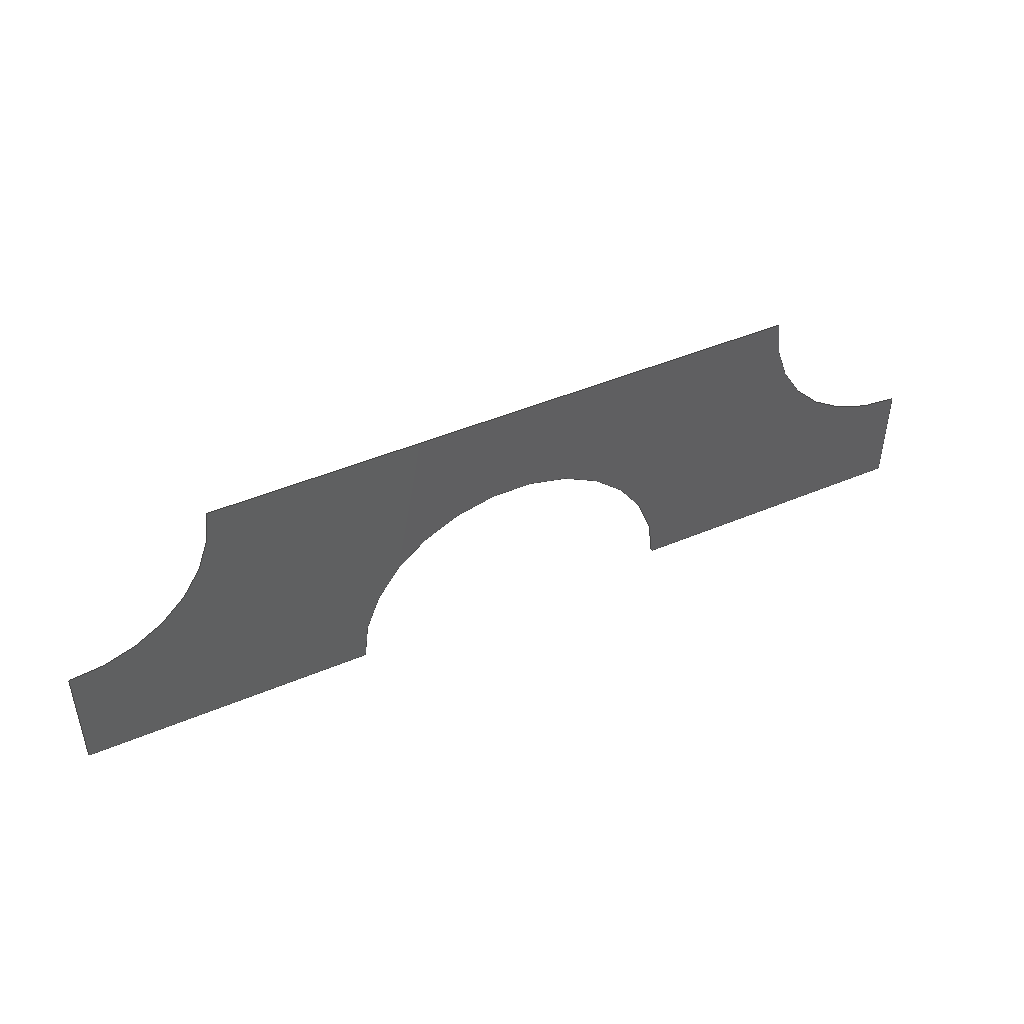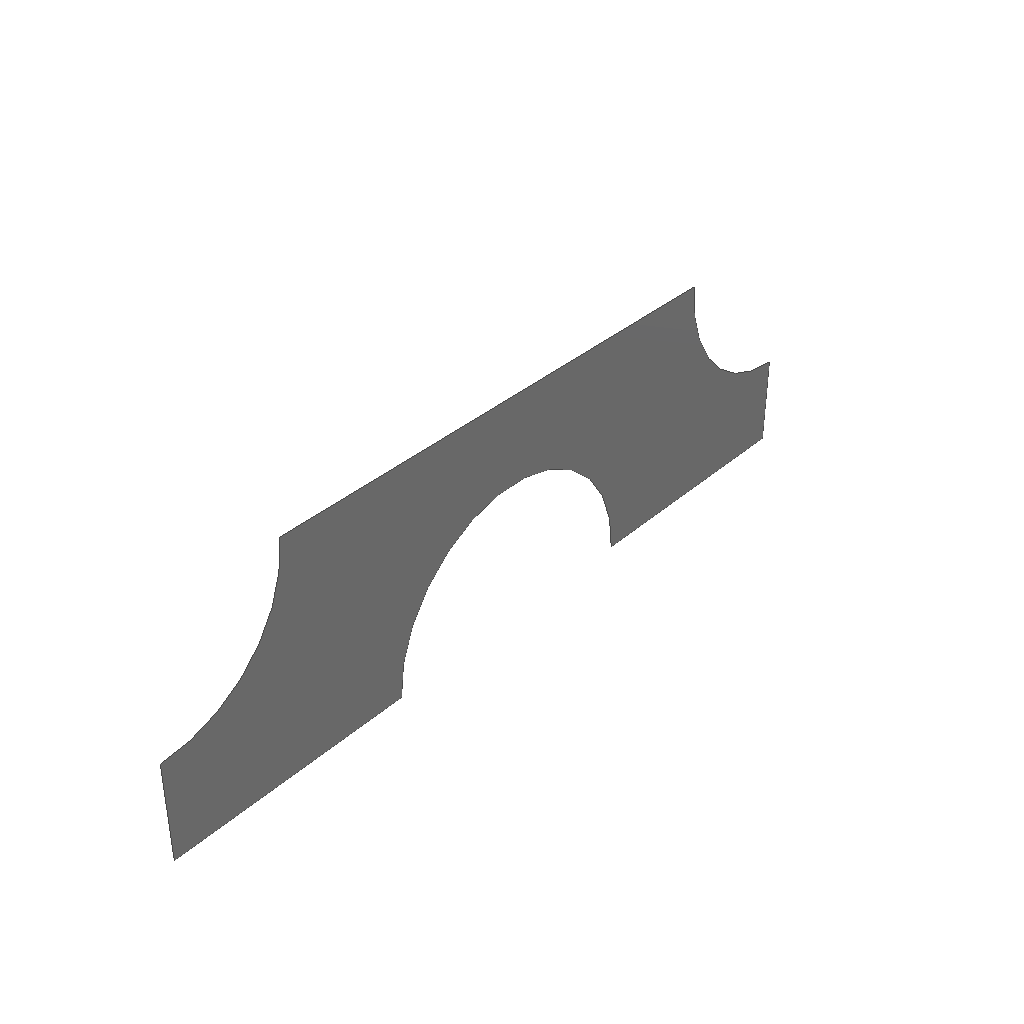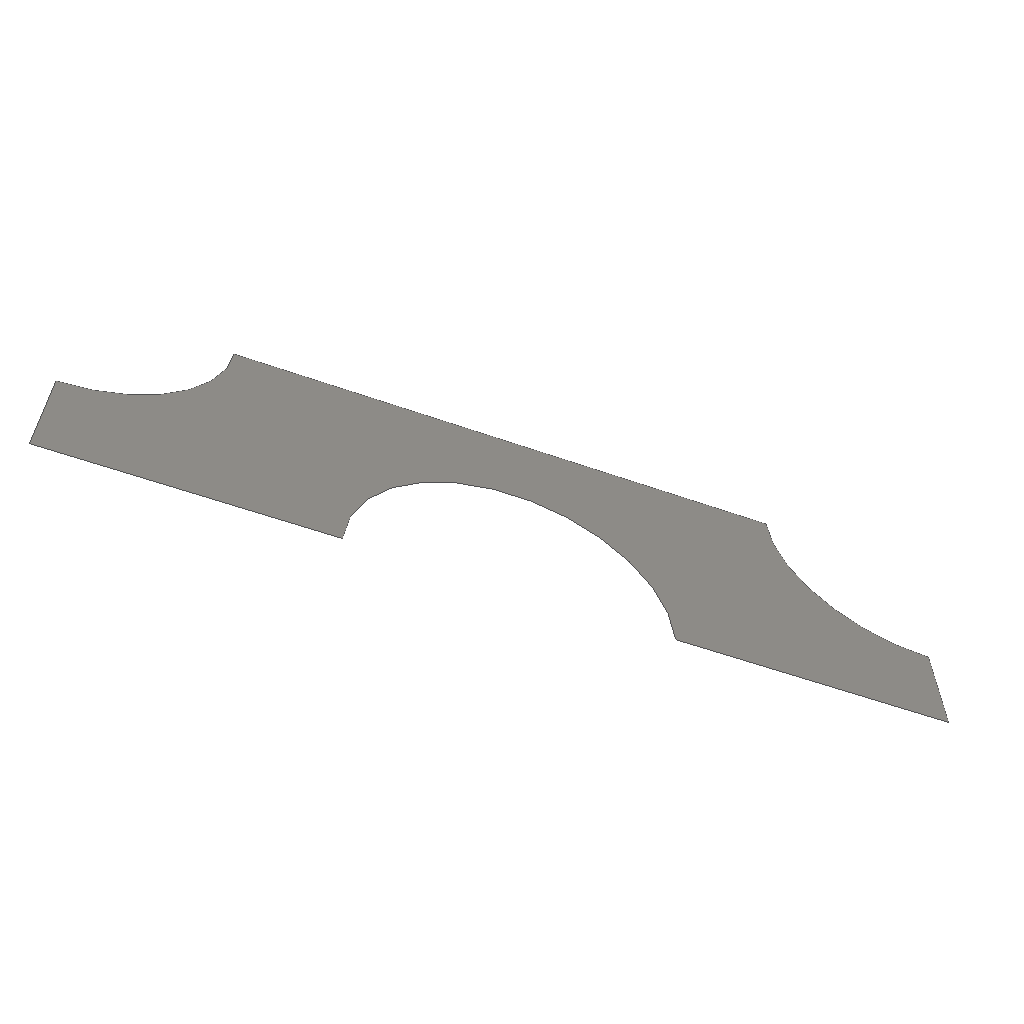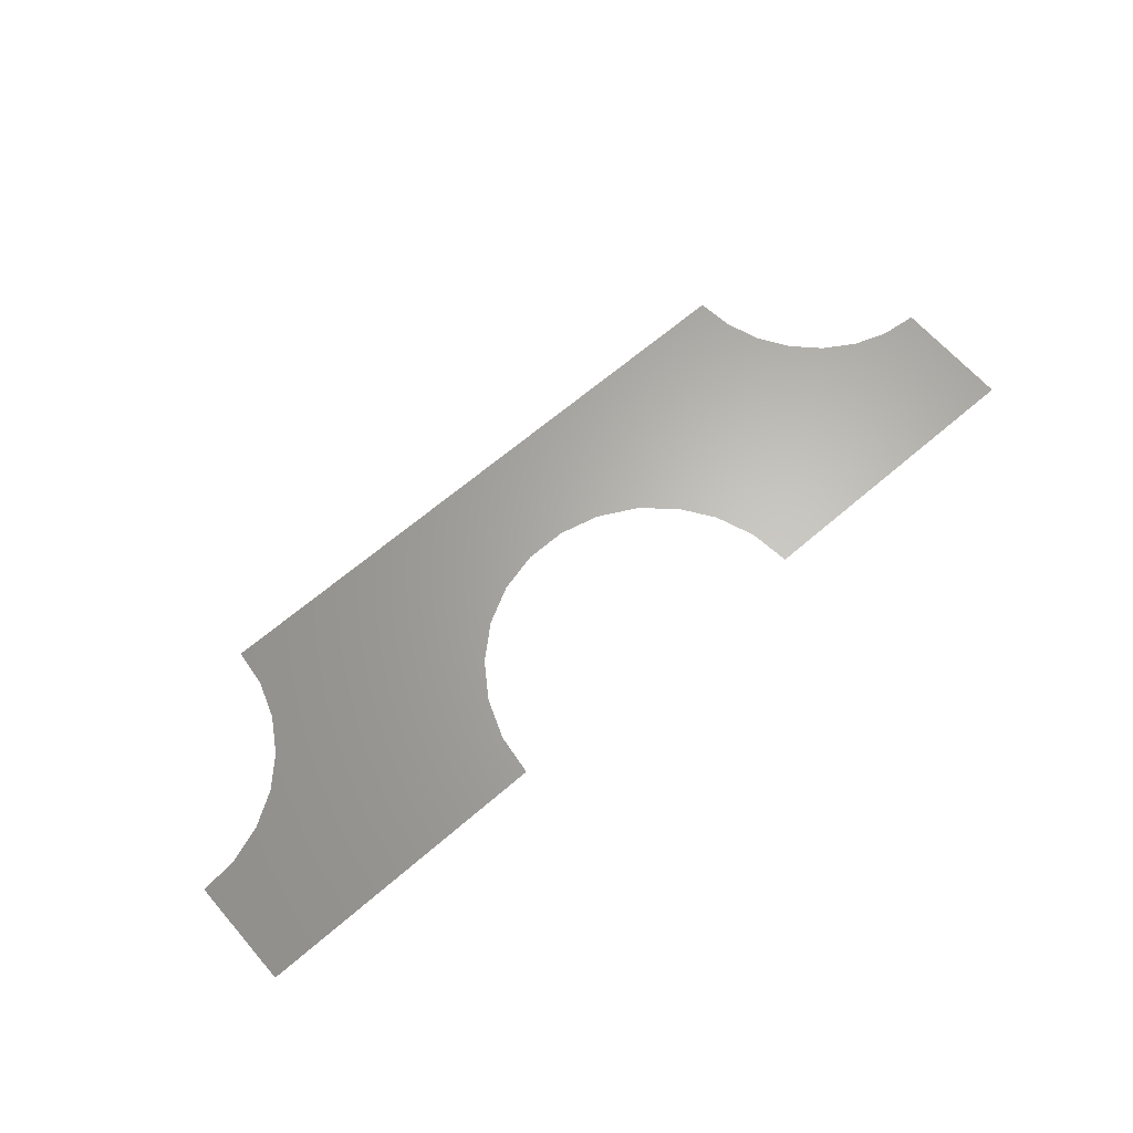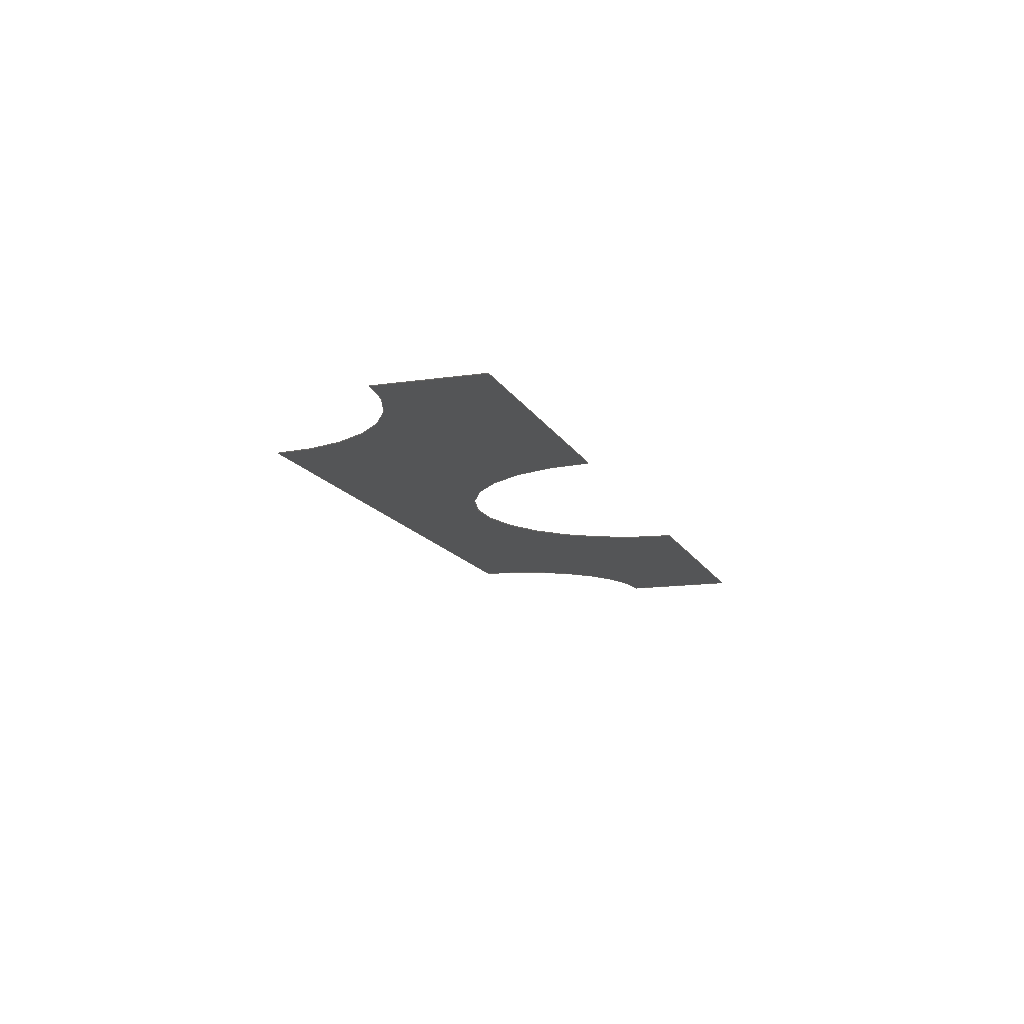
<metadata>
{"format":"step","ext":"step","renderer":"f3d","projection":"perspective","resolution":1024,"background":"white","views":[{"elev":45.7,"azim":154.1,"up":"+Y"},{"elev":34.8,"azim":130.7,"up":"+Y"},{"elev":-57.0,"azim":159.6,"up":"+Y"},{"elev":64.8,"azim":-41.0,"up":"+Z"},{"elev":-13.6,"azim":-71.4,"up":"+Z"}]}
</metadata>
<code>
ISO-10303-21;
DATA;
#1 = APPLICATION_PROTOCOL_DEFINITION('international standard',
  'automotive_design',2000,#2);
#2 = APPLICATION_CONTEXT(
  'core data for automotive mechanical design processes');
#3 = SHAPE_DEFINITION_REPRESENTATION(#4,#10);
#4 = PRODUCT_DEFINITION_SHAPE('','',#5);
#5 = PRODUCT_DEFINITION('design','',#6,#9);
#6 = PRODUCT_DEFINITION_FORMATION('','',#7);
#7 = PRODUCT('Surface 1','Surface 1','',(#8));
#8 = PRODUCT_CONTEXT('',#2,'mechanical');
#9 = PRODUCT_DEFINITION_CONTEXT('part definition',#2,'design');
#10 = MANIFOLD_SURFACE_SHAPE_REPRESENTATION('',(#11,#15),#156);
#11 = AXIS2_PLACEMENT_3D('',#12,#13,#14);
#12 = CARTESIAN_POINT('',(0,0,0));
#13 = DIRECTION('',(0,0,1));
#14 = DIRECTION('',(1,0,-0));
#15 = SHELL_BASED_SURFACE_MODEL('',(#16));
#16 = OPEN_SHELL('',(#17));
#17 = ADVANCED_FACE('',(#18),#32,.T.);
#18 = FACE_BOUND('',#19,.T.);
#19 = EDGE_LOOP('',(#20,#43,#60,#76,#92,#109,#125,#141));
#20 = ORIENTED_EDGE('',*,*,#21,.F.);
#21 = EDGE_CURVE('',#22,#24,#26,.T.);
#22 = VERTEX_POINT('',#23);
#23 = CARTESIAN_POINT('',(0.00196,0.00322,0));
#24 = VERTEX_POINT('',#25);
#25 = CARTESIAN_POINT('',(0.009156,0.00322,0));
#26 = SURFACE_CURVE('',#27,(#31),.PCURVE_S1);
#27 = LINE('',#28,#29);
#28 = CARTESIAN_POINT('',(0.006,0.00322,0));
#29 = VECTOR('',#30,1);
#30 = DIRECTION('',(1,0,0));
#31 = PCURVE('',#32,#37);
#32 = PLANE('',#33);
#33 = AXIS2_PLACEMENT_3D('',#34,#35,#36);
#34 = CARTESIAN_POINT('',(-8.674e-19,0.00322,0));
#35 = DIRECTION('',(0,0,1));
#36 = DIRECTION('',(1,0,-0));
#37 = DEFINITIONAL_REPRESENTATION('',(#38),#42);
#38 = LINE('',#39,#40);
#39 = CARTESIAN_POINT('',(0.006,0));
#40 = VECTOR('',#41,1);
#41 = DIRECTION('',(1,0));
#42 = ( GEOMETRIC_REPRESENTATION_CONTEXT(2) 
PARAMETRIC_REPRESENTATION_CONTEXT() REPRESENTATION_CONTEXT('2D SPACE',''
  ) );
#43 = ORIENTED_EDGE('',*,*,#44,.F.);
#44 = EDGE_CURVE('',#45,#22,#47,.T.);
#45 = VERTEX_POINT('',#46);
#46 = CARTESIAN_POINT('',(-5.913e-19,0.00126,0));
#47 = SURFACE_CURVE('',#48,(#53),.PCURVE_S1);
#48 = CIRCLE('',#49,0.00196);
#49 = AXIS2_PLACEMENT_3D('',#50,#51,#52);
#50 = CARTESIAN_POINT('',(-8.674e-19,0.00322,0));
#51 = DIRECTION('',(0,0,1));
#52 = DIRECTION('',(-1.608e-16,-1,0));
#53 = PCURVE('',#32,#54);
#54 = DEFINITIONAL_REPRESENTATION('',(#55),#59);
#55 = CIRCLE('',#56,0.00196);
#56 = AXIS2_PLACEMENT_2D('',#57,#58);
#57 = CARTESIAN_POINT('',(0,0));
#58 = DIRECTION('',(-1.608e-16,-1));
#59 = ( GEOMETRIC_REPRESENTATION_CONTEXT(2) 
PARAMETRIC_REPRESENTATION_CONTEXT() REPRESENTATION_CONTEXT('2D SPACE',''
  ) );
#60 = ORIENTED_EDGE('',*,*,#61,.F.);
#61 = EDGE_CURVE('',#62,#45,#64,.T.);
#62 = VERTEX_POINT('',#63);
#63 = CARTESIAN_POINT('',(3.469e-18,1.735e-18,0));
#64 = SURFACE_CURVE('',#65,(#69),.PCURVE_S1);
#65 = LINE('',#66,#67);
#66 = CARTESIAN_POINT('',(0,0.00252,0));
#67 = VECTOR('',#68,1);
#68 = DIRECTION('',(0,1,0));
#69 = PCURVE('',#32,#70);
#70 = DEFINITIONAL_REPRESENTATION('',(#71),#75);
#71 = LINE('',#72,#73);
#72 = CARTESIAN_POINT('',(8.674e-19,-0.0007));
#73 = VECTOR('',#74,1);
#74 = DIRECTION('',(0,1));
#75 = ( GEOMETRIC_REPRESENTATION_CONTEXT(2) 
PARAMETRIC_REPRESENTATION_CONTEXT() REPRESENTATION_CONTEXT('2D SPACE',''
  ) );
#76 = ORIENTED_EDGE('',*,*,#77,.T.);
#77 = EDGE_CURVE('',#62,#78,#80,.T.);
#78 = VERTEX_POINT('',#79);
#79 = CARTESIAN_POINT('',(0.0035,1.663e-19,0));
#80 = SURFACE_CURVE('',#81,(#85),.PCURVE_S1);
#81 = LINE('',#82,#83);
#82 = CARTESIAN_POINT('',(0.006,0,0));
#83 = VECTOR('',#84,1);
#84 = DIRECTION('',(1,0,0));
#85 = PCURVE('',#32,#86);
#86 = DEFINITIONAL_REPRESENTATION('',(#87),#91);
#87 = LINE('',#88,#89);
#88 = CARTESIAN_POINT('',(0.006,-0.00322));
#89 = VECTOR('',#90,1);
#90 = DIRECTION('',(1,0));
#91 = ( GEOMETRIC_REPRESENTATION_CONTEXT(2) 
PARAMETRIC_REPRESENTATION_CONTEXT() REPRESENTATION_CONTEXT('2D SPACE',''
  ) );
#92 = ORIENTED_EDGE('',*,*,#93,.F.);
#93 = EDGE_CURVE('',#94,#78,#96,.T.);
#94 = VERTEX_POINT('',#95);
#95 = CARTESIAN_POINT('',(0.0075,-4.003e-19,0));
#96 = SURFACE_CURVE('',#97,(#102),.PCURVE_S1);
#97 = CIRCLE('',#98,0.002);
#98 = AXIS2_PLACEMENT_3D('',#99,#100,#101);
#99 = CARTESIAN_POINT('',(0.0055,9.758e-19,0));
#100 = DIRECTION('',(0,0,1));
#101 = DIRECTION('',(1,-8.882e-16,0));
#102 = PCURVE('',#32,#103);
#103 = DEFINITIONAL_REPRESENTATION('',(#104),#108);
#104 = CIRCLE('',#105,0.002);
#105 = AXIS2_PLACEMENT_2D('',#106,#107);
#106 = CARTESIAN_POINT('',(0.0055,-0.00322));
#107 = DIRECTION('',(1,-8.882e-16));
#108 = ( GEOMETRIC_REPRESENTATION_CONTEXT(2) 
PARAMETRIC_REPRESENTATION_CONTEXT() REPRESENTATION_CONTEXT('2D SPACE',''
  ) );
#109 = ORIENTED_EDGE('',*,*,#110,.T.);
#110 = EDGE_CURVE('',#94,#111,#113,.T.);
#111 = VERTEX_POINT('',#112);
#112 = CARTESIAN_POINT('',(0.011,0,0));
#113 = SURFACE_CURVE('',#114,(#118),.PCURVE_S1);
#114 = LINE('',#115,#116);
#115 = CARTESIAN_POINT('',(0.006,0,0));
#116 = VECTOR('',#117,1);
#117 = DIRECTION('',(1,0,0));
#118 = PCURVE('',#32,#119);
#119 = DEFINITIONAL_REPRESENTATION('',(#120),#124);
#120 = LINE('',#121,#122);
#121 = CARTESIAN_POINT('',(0.006,-0.00322));
#122 = VECTOR('',#123,1);
#123 = DIRECTION('',(1,0));
#124 = ( GEOMETRIC_REPRESENTATION_CONTEXT(2) 
PARAMETRIC_REPRESENTATION_CONTEXT() REPRESENTATION_CONTEXT('2D SPACE',''
  ) );
#125 = ORIENTED_EDGE('',*,*,#126,.T.);
#126 = EDGE_CURVE('',#111,#127,#129,.T.);
#127 = VERTEX_POINT('',#128);
#128 = CARTESIAN_POINT('',(0.011,0.001376,0));
#129 = SURFACE_CURVE('',#130,(#134),.PCURVE_S1);
#130 = LINE('',#131,#132);
#131 = CARTESIAN_POINT('',(0.011,0.00252,0));
#132 = VECTOR('',#133,1);
#133 = DIRECTION('',(-1.837e-16,1,0));
#134 = PCURVE('',#32,#135);
#135 = DEFINITIONAL_REPRESENTATION('',(#136),#140);
#136 = LINE('',#137,#138);
#137 = CARTESIAN_POINT('',(0.011,-0.0007));
#138 = VECTOR('',#139,1);
#139 = DIRECTION('',(-1.837e-16,1));
#140 = ( GEOMETRIC_REPRESENTATION_CONTEXT(2) 
PARAMETRIC_REPRESENTATION_CONTEXT() REPRESENTATION_CONTEXT('2D SPACE',''
  ) );
#141 = ORIENTED_EDGE('',*,*,#142,.F.);
#142 = EDGE_CURVE('',#24,#127,#143,.T.);
#143 = SURFACE_CURVE('',#144,(#149),.PCURVE_S1);
#144 = CIRCLE('',#145,0.001844);
#145 = AXIS2_PLACEMENT_3D('',#146,#147,#148);
#146 = CARTESIAN_POINT('',(0.011,0.00322,0));
#147 = DIRECTION('',(0,0,1));
#148 = DIRECTION('',(-1,2.351e-16,0));
#149 = PCURVE('',#32,#150);
#150 = DEFINITIONAL_REPRESENTATION('',(#151),#155);
#151 = CIRCLE('',#152,0.001844);
#152 = AXIS2_PLACEMENT_2D('',#153,#154);
#153 = CARTESIAN_POINT('',(0.011,0));
#154 = DIRECTION('',(-1,2.351e-16));
#155 = ( GEOMETRIC_REPRESENTATION_CONTEXT(2) 
PARAMETRIC_REPRESENTATION_CONTEXT() REPRESENTATION_CONTEXT('2D SPACE',''
  ) );
#156 = ( GEOMETRIC_REPRESENTATION_CONTEXT(3) 
GLOBAL_UNCERTAINTY_ASSIGNED_CONTEXT((#160)) GLOBAL_UNIT_ASSIGNED_CONTEXT
((#157,#158,#159)) REPRESENTATION_CONTEXT('Context #1',
  '3D Context with UNIT and UNCERTAINTY') );
#157 = ( LENGTH_UNIT() NAMED_UNIT(*) SI_UNIT($,.METRE.) );
#158 = ( NAMED_UNIT(*) PLANE_ANGLE_UNIT() SI_UNIT($,.RADIAN.) );
#159 = ( NAMED_UNIT(*) SI_UNIT($,.STERADIAN.) SOLID_ANGLE_UNIT() );
#160 = UNCERTAINTY_MEASURE_WITH_UNIT(LENGTH_MEASURE(1e-07),#157,
  'distance_accuracy_value','confusion accuracy');
#161 = PRODUCT_RELATED_PRODUCT_CATEGORY('part',$,(#7));
ENDSEC;
END-ISO-10303-21;

</code>
